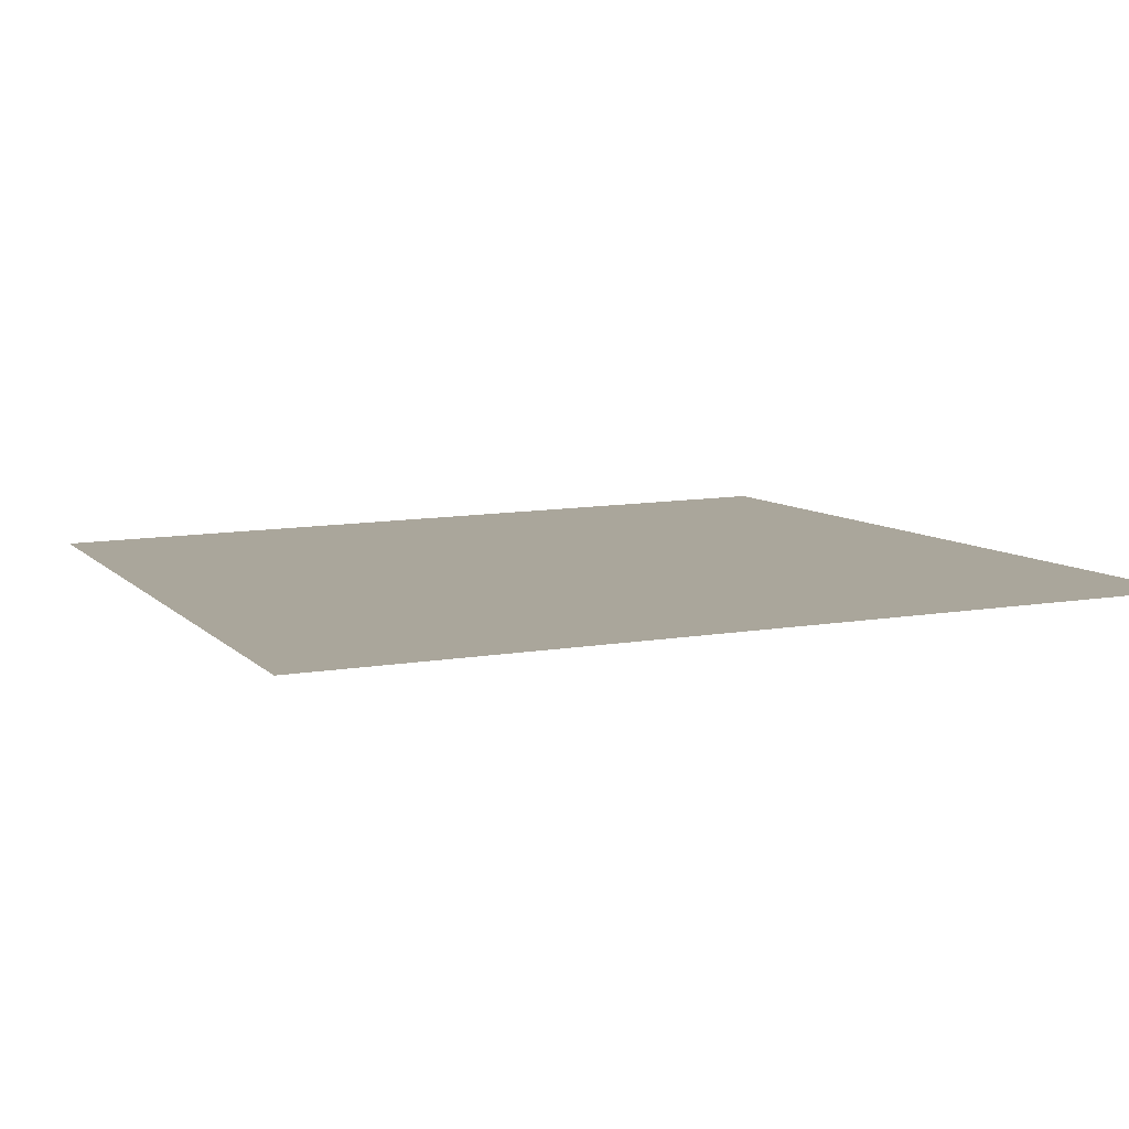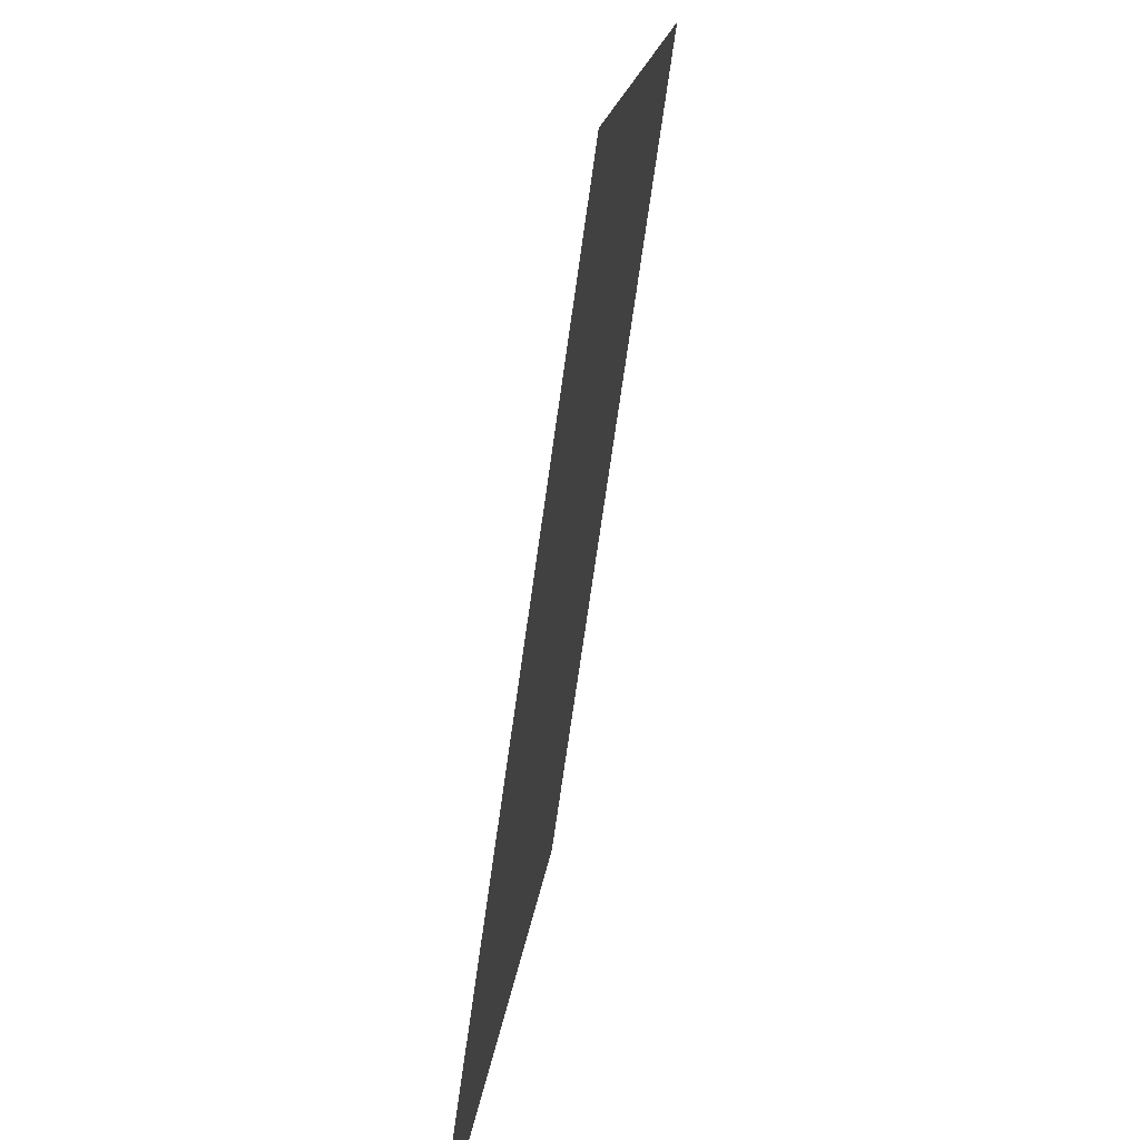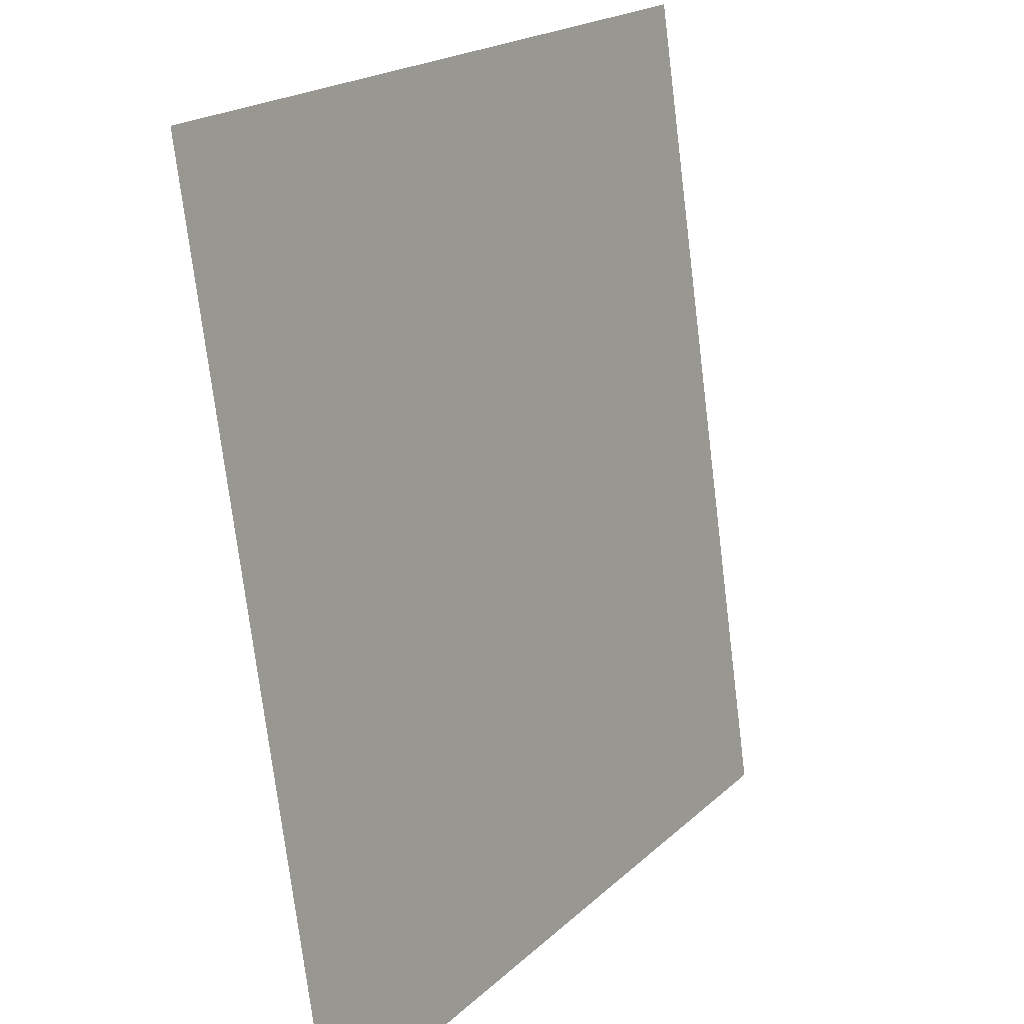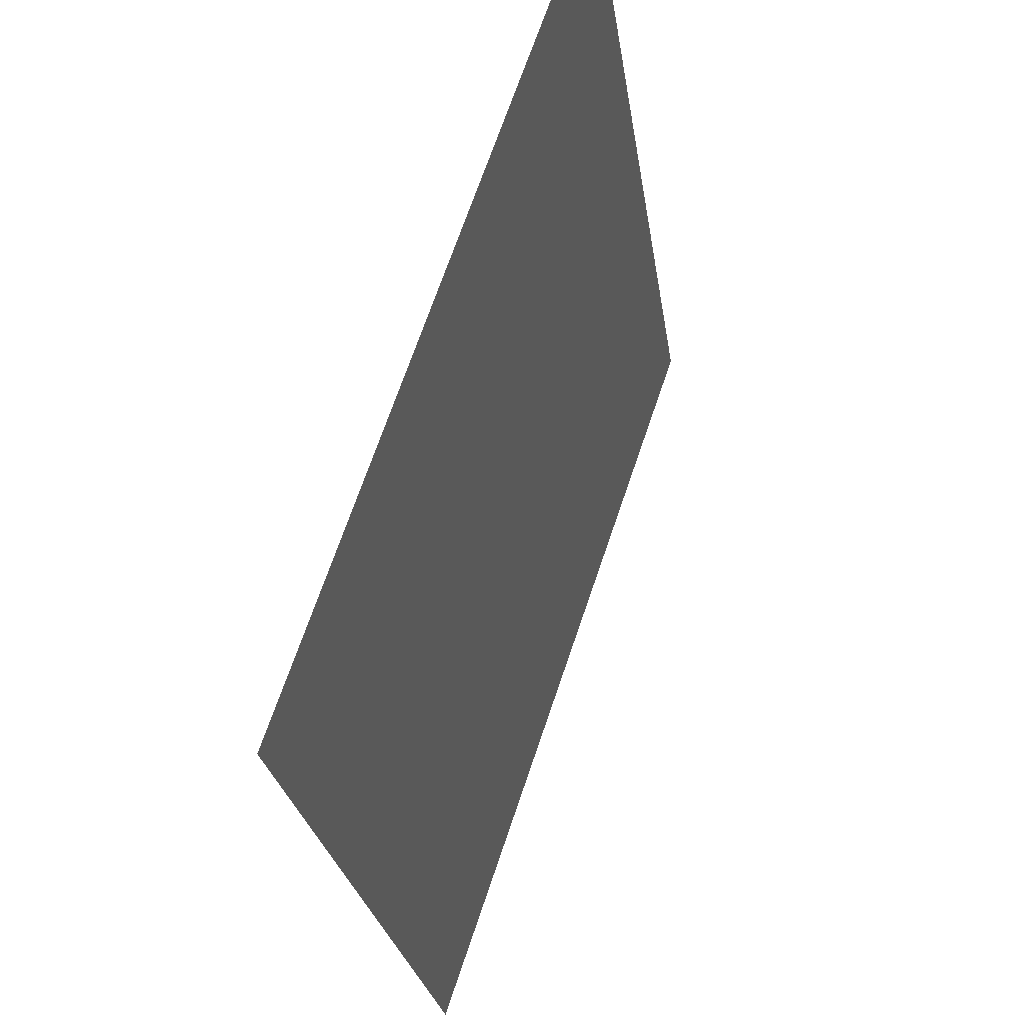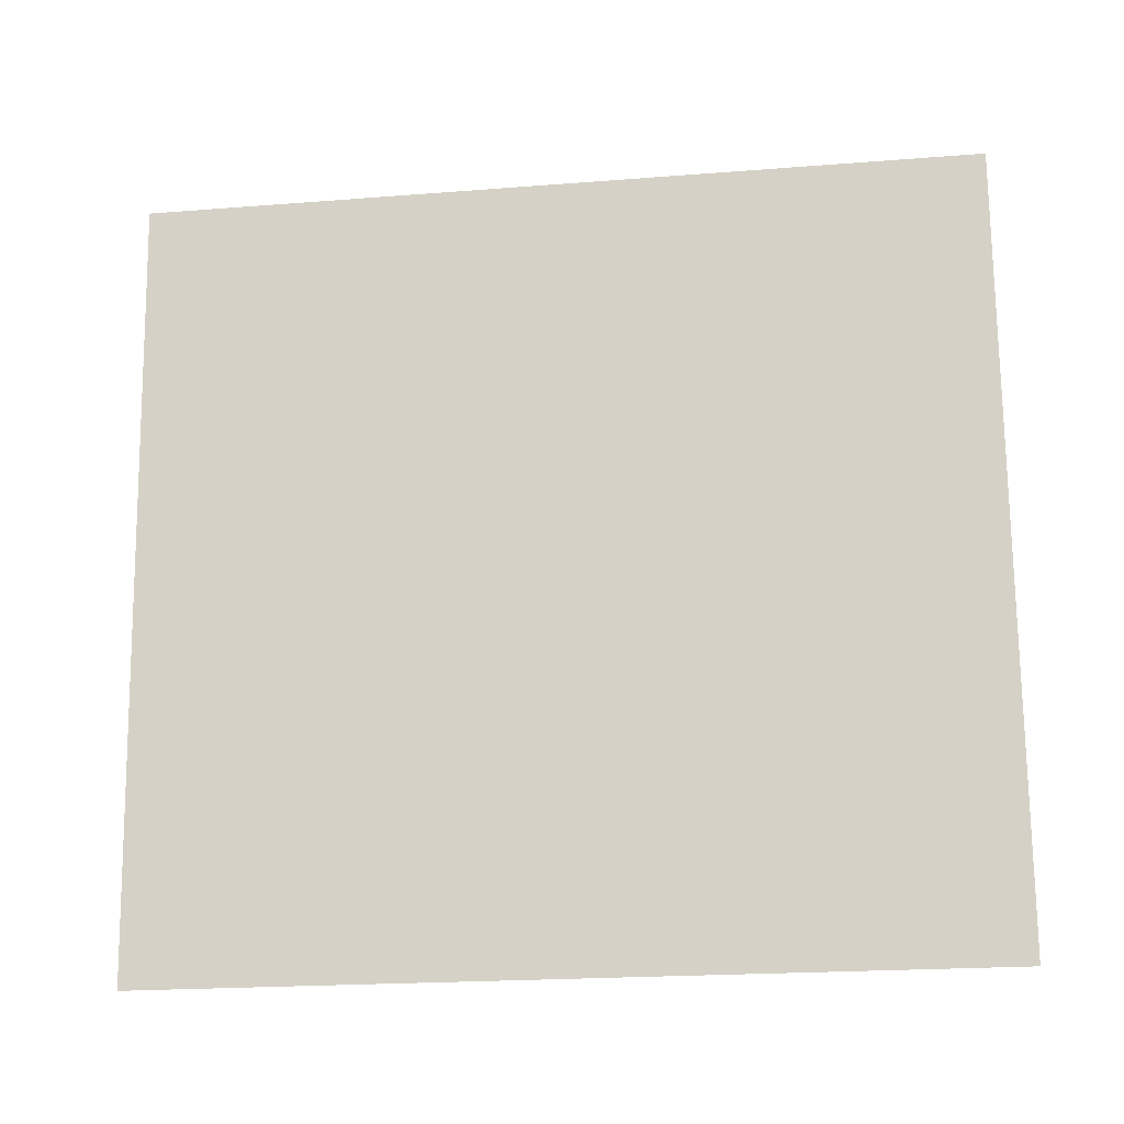
<metadata>
{"format":"obj","ext":"obj","renderer":"f3d","projection":"perspective","resolution":1024,"background":"white","views":[{"elev":16.2,"azim":158.1,"up":"+Z"},{"elev":16.8,"azim":-85.8,"up":"+Y"},{"elev":19.3,"azim":119.9,"up":"+Y"},{"elev":67.9,"azim":106.9,"up":"+Y"},{"elev":75.4,"azim":89.1,"up":"+Z"}]}
</metadata>
<code>
g default
v -10.51 -7.621 -11.99
v -8.526 -7.631 -11.94
v -6.547 -7.64 -11.88
v -4.568 -7.65 -11.82
v -2.588 -7.659 -11.76
v -0.6091 -7.669 -11.7
v 1.37 -7.678 -11.64
v 3.349 -7.687 -11.58
v 5.329 -7.697 -11.52
v 7.308 -7.706 -11.46
v 9.287 -7.716 -11.4
v -10.5 -5.519 -11.7
v -8.525 -5.528 -11.64
v -6.546 -5.538 -11.58
v -4.567 -5.547 -11.52
v -2.587 -5.557 -11.46
v -0.608 -5.566 -11.4
v 1.371 -5.576 -11.34
v 3.351 -5.585 -11.28
v 5.33 -5.594 -11.22
v 7.309 -5.604 -11.16
v 9.289 -5.613 -11.11
v -10.5 -3.416 -11.4
v -8.524 -3.426 -11.34
v -6.545 -3.435 -11.28
v -4.565 -3.445 -11.22
v -2.586 -3.454 -11.16
v -0.6068 -3.464 -11.1
v 1.372 -3.473 -11.04
v 3.352 -3.483 -10.98
v 5.331 -3.492 -10.92
v 7.31 -3.501 -10.87
v 9.29 -3.511 -10.81
v -10.5 -1.314 -11.1
v -8.523 -1.323 -11.04
v -6.544 -1.333 -10.98
v -4.564 -1.342 -10.92
v -2.585 -1.352 -10.86
v -0.6057 -1.361 -10.8
v 1.374 -1.371 -10.74
v 3.353 -1.38 -10.69
v 5.332 -1.389 -10.63
v 7.312 -1.399 -10.57
v 9.291 -1.408 -10.51
v -10.5 0.7888 -10.8
v -8.522 0.7793 -10.74
v -6.542 0.7698 -10.68
v -4.563 0.7604 -10.62
v -2.584 0.7509 -10.56
v -0.6045 0.7414 -10.5
v 1.375 0.7319 -10.45
v 3.354 0.7225 -10.39
v 5.333 0.713 -10.33
v 7.313 0.7035 -10.27
v 9.292 0.694 -10.21
v -10.5 2.891 -10.5
v -8.521 2.882 -10.44
v -6.541 2.872 -10.38
v -4.562 2.863 -10.32
v -2.583 2.853 -10.27
v -0.6034 2.844 -10.21
v 1.376 2.834 -10.15
v 3.355 2.825 -10.09
v 5.335 2.815 -10.03
v 7.314 2.806 -9.97
v 9.293 2.797 -9.911
v -10.5 4.994 -10.2
v -8.519 4.984 -10.14
v -6.54 4.975 -10.08
v -4.561 4.965 -10.03
v -2.582 4.956 -9.967
v -0.6022 4.946 -9.907
v 1.377 4.937 -9.848
v 3.356 4.927 -9.789
v 5.336 4.918 -9.73
v 7.315 4.908 -9.671
v 9.294 4.899 -9.612
v -10.5 7.096 -9.904
v -8.518 7.087 -9.845
v -6.539 7.077 -9.786
v -4.56 7.068 -9.727
v -2.58 7.058 -9.668
v -0.6011 7.049 -9.609
v 1.378 7.039 -9.55
v 3.358 7.03 -9.491
v 5.337 7.02 -9.432
v 7.316 7.011 -9.372
v 9.295 7.001 -9.313
v -10.5 9.199 -9.606
v -8.517 9.189 -9.546
v -6.538 9.18 -9.487
v -4.559 9.17 -9.428
v -2.579 9.161 -9.369
v -0.6 9.151 -9.31
v 1.379 9.142 -9.251
v 3.359 9.132 -9.192
v 5.338 9.123 -9.133
v 7.317 9.113 -9.074
v 9.297 9.104 -9.015
v -10.5 11.3 -9.307
v -8.516 11.29 -9.248
v -6.537 11.28 -9.189
v -4.557 11.27 -9.13
v -2.578 11.26 -9.071
v -0.5988 11.25 -9.011
v 1.38 11.24 -8.952
v 3.36 11.23 -8.893
v 5.339 11.23 -8.834
v 7.318 11.22 -8.775
v 9.298 11.21 -8.716
v -10.49 13.4 -9.008
v -8.515 13.39 -8.949
v -6.536 13.38 -8.89
v -4.556 13.38 -8.831
v -2.577 13.37 -8.772
v -0.5977 13.36 -8.713
v 1.382 13.35 -8.654
v 3.361 13.34 -8.595
v 5.34 13.33 -8.535
v 7.32 13.32 -8.476
v 9.299 13.31 -8.417
g pPlane1
f 1 2 13 12
f 2 3 14 13
f 3 4 15 14
f 4 5 16 15
f 5 6 17 16
f 6 7 18 17
f 7 8 19 18
f 8 9 20 19
f 9 10 21 20
f 10 11 22 21
f 12 13 24 23
f 13 14 25 24
f 14 15 26 25
f 15 16 27 26
f 16 17 28 27
f 17 18 29 28
f 18 19 30 29
f 19 20 31 30
f 20 21 32 31
f 21 22 33 32
f 23 24 35 34
f 24 25 36 35
f 25 26 37 36
f 26 27 38 37
f 27 28 39 38
f 28 29 40 39
f 29 30 41 40
f 30 31 42 41
f 31 32 43 42
f 32 33 44 43
f 34 35 46 45
f 35 36 47 46
f 36 37 48 47
f 37 38 49 48
f 38 39 50 49
f 39 40 51 50
f 40 41 52 51
f 41 42 53 52
f 42 43 54 53
f 43 44 55 54
f 45 46 57 56
f 46 47 58 57
f 47 48 59 58
f 48 49 60 59
f 49 50 61 60
f 50 51 62 61
f 51 52 63 62
f 52 53 64 63
f 53 54 65 64
f 54 55 66 65
f 56 57 68 67
f 57 58 69 68
f 58 59 70 69
f 59 60 71 70
f 60 61 72 71
f 61 62 73 72
f 62 63 74 73
f 63 64 75 74
f 64 65 76 75
f 65 66 77 76
f 67 68 79 78
f 68 69 80 79
f 69 70 81 80
f 70 71 82 81
f 71 72 83 82
f 72 73 84 83
f 73 74 85 84
f 74 75 86 85
f 75 76 87 86
f 76 77 88 87
f 78 79 90 89
f 79 80 91 90
f 80 81 92 91
f 81 82 93 92
f 82 83 94 93
f 83 84 95 94
f 84 85 96 95
f 85 86 97 96
f 86 87 98 97
f 87 88 99 98
f 89 90 101 100
f 90 91 102 101
f 91 92 103 102
f 92 93 104 103
f 93 94 105 104
f 94 95 106 105
f 95 96 107 106
f 96 97 108 107
f 97 98 109 108
f 98 99 110 109
f 100 101 112 111
f 101 102 113 112
f 102 103 114 113
f 103 104 115 114
f 104 105 116 115
f 105 106 117 116
f 106 107 118 117
f 107 108 119 118
f 108 109 120 119
f 109 110 121 120

</code>
